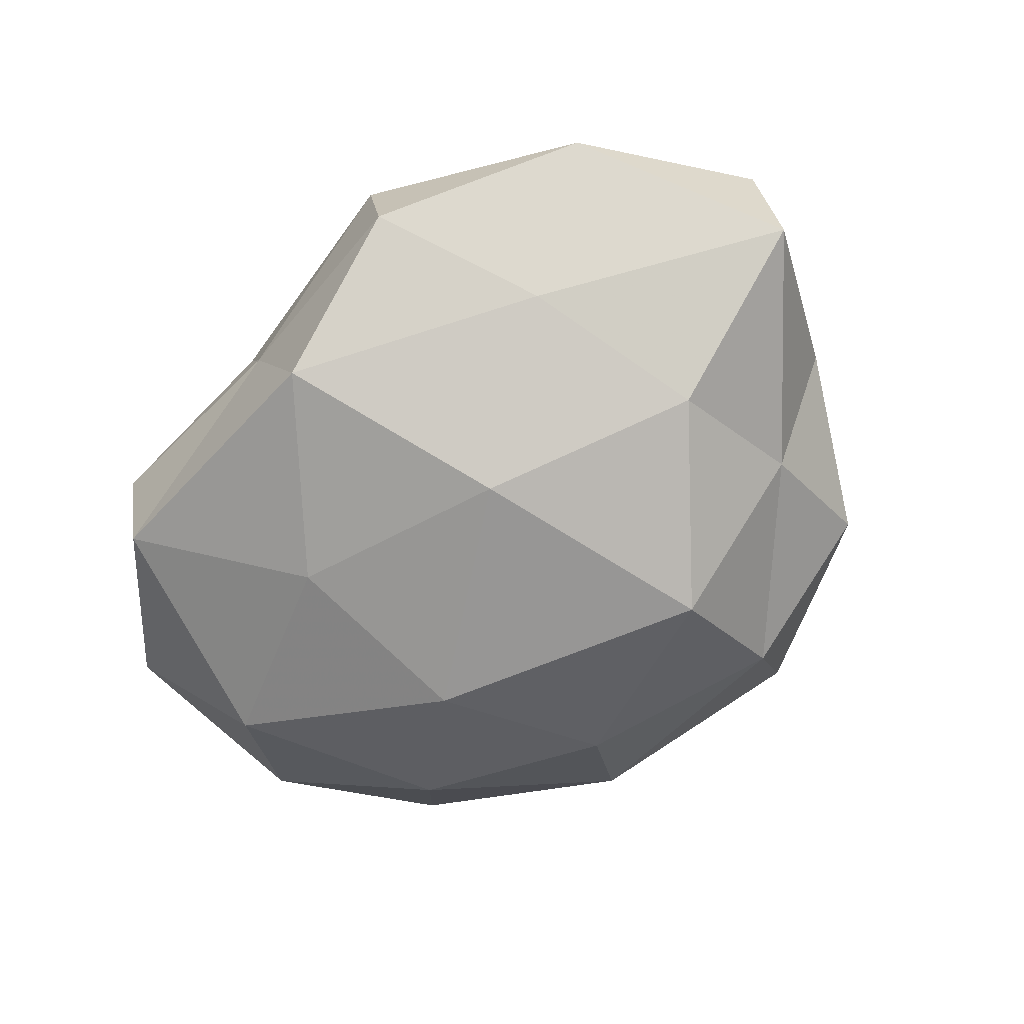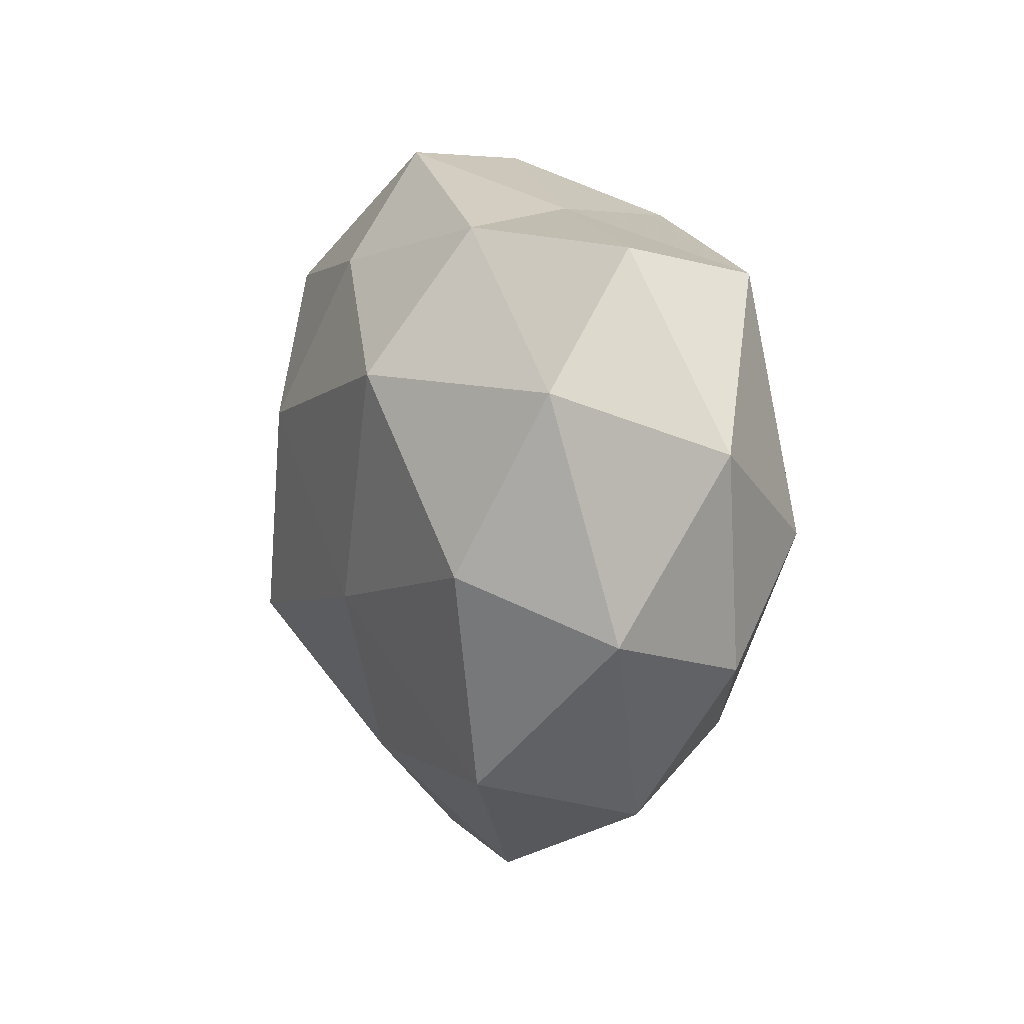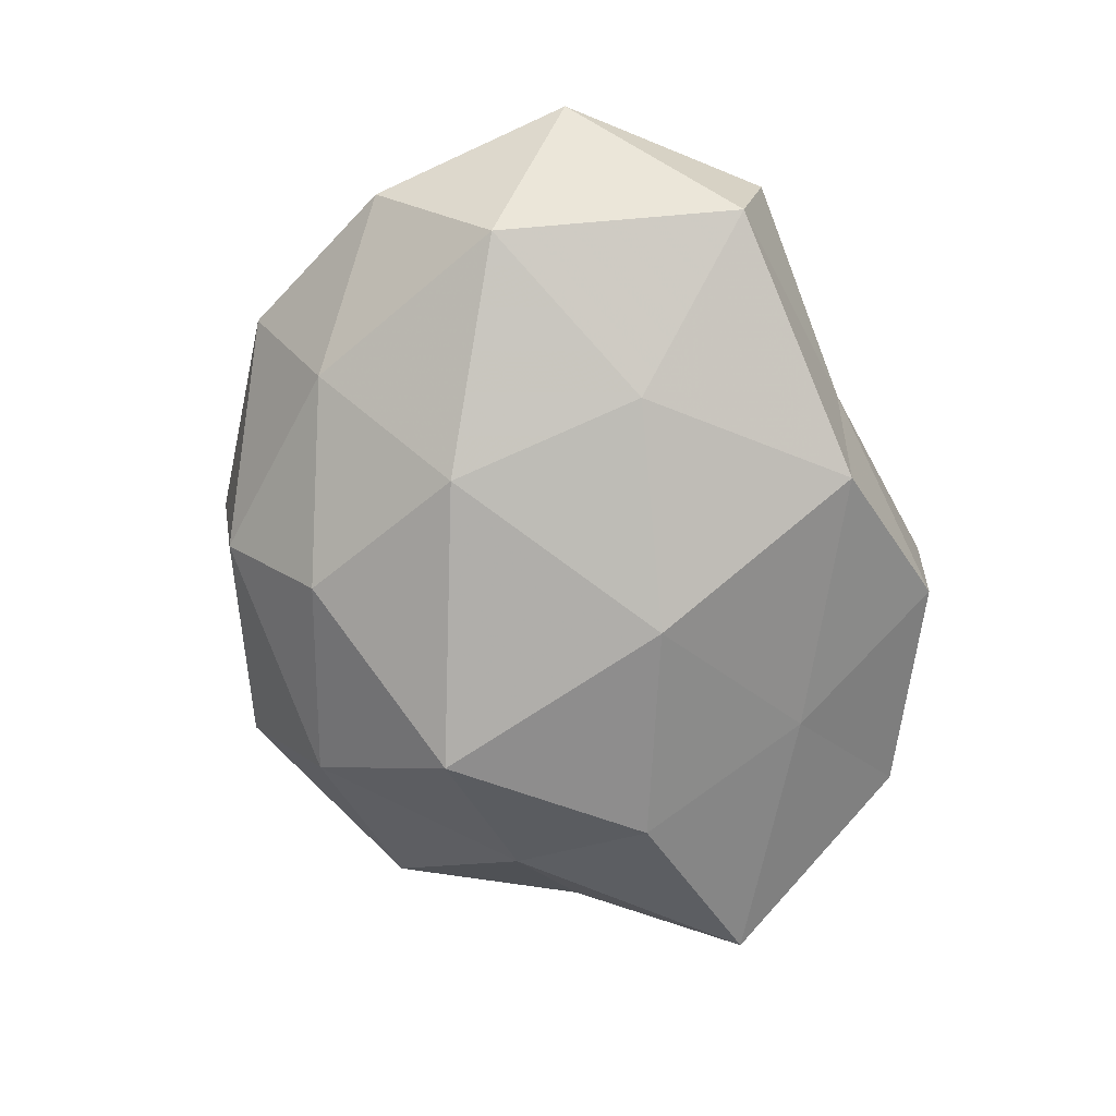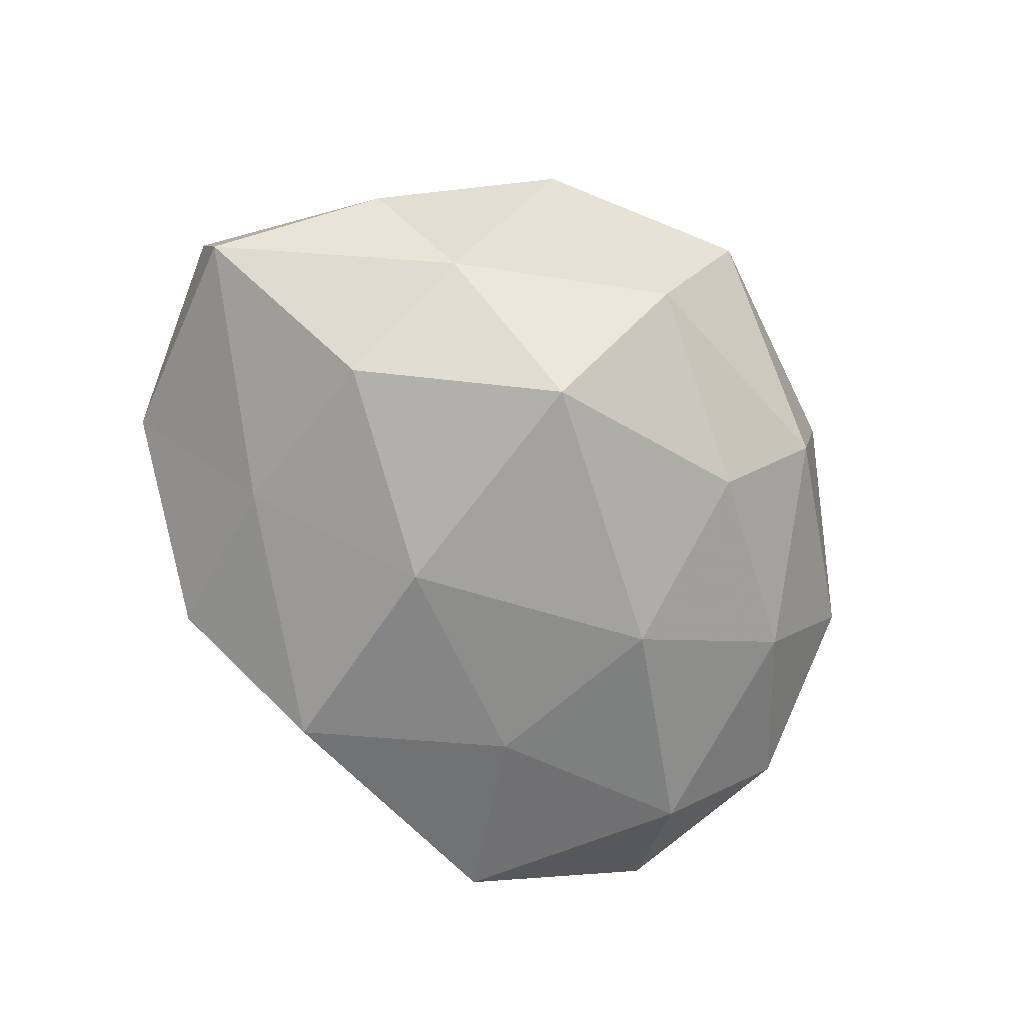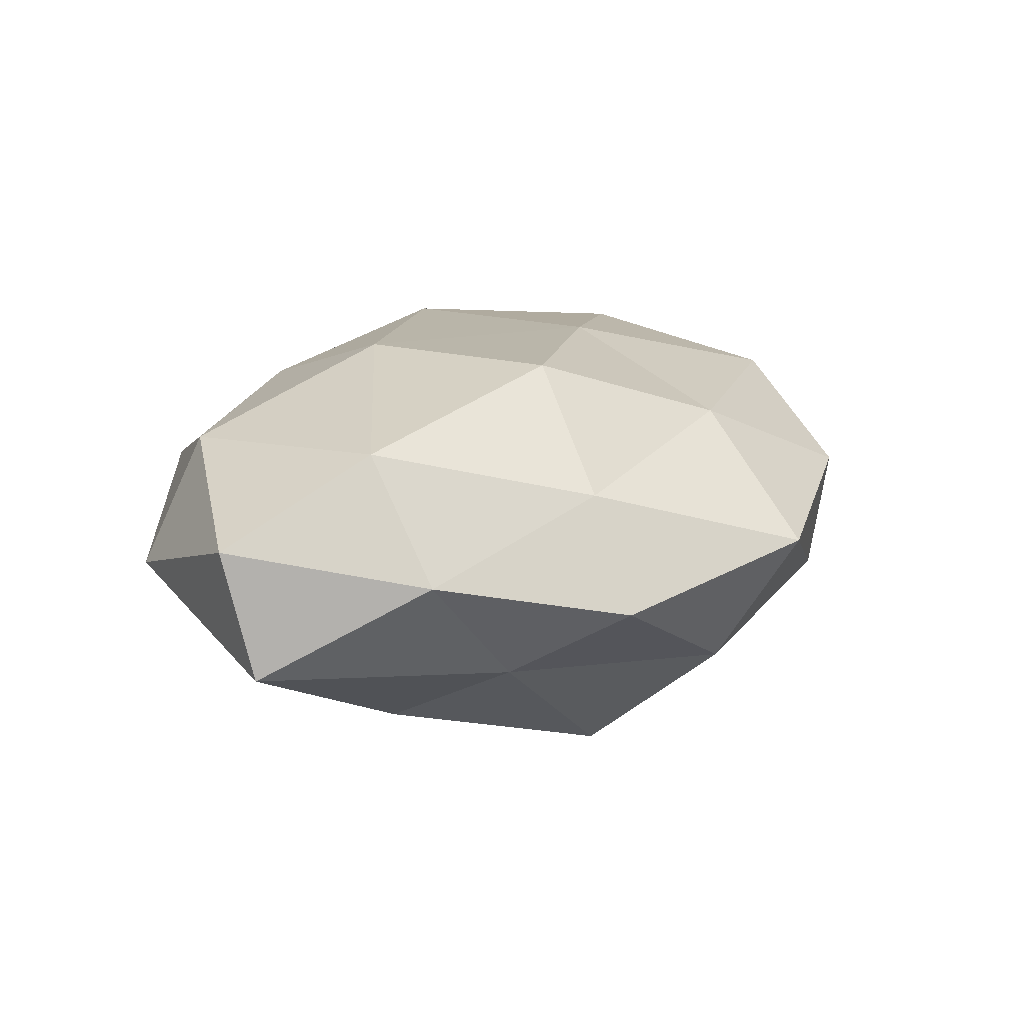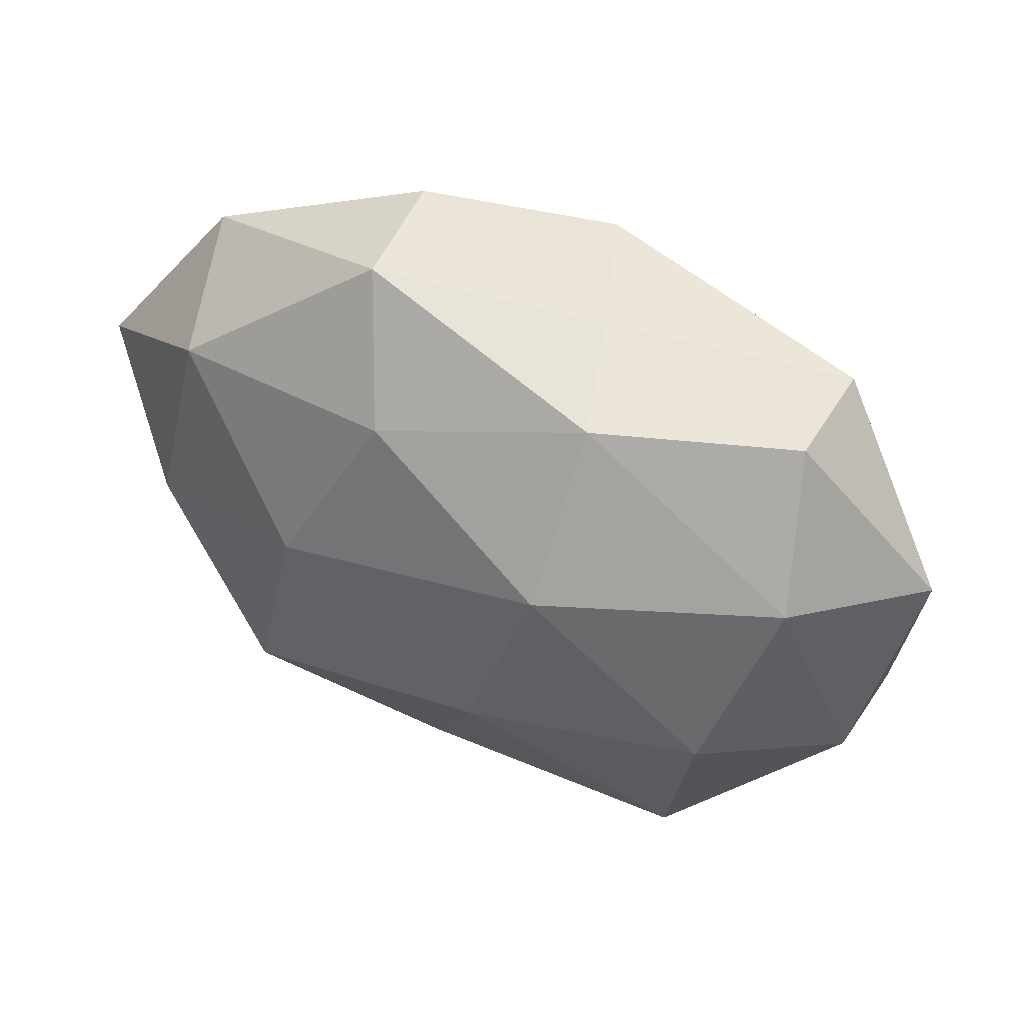
<metadata>
{"format":"obj","ext":"obj","renderer":"f3d","projection":"perspective","resolution":1024,"background":"white","views":[{"elev":-70.1,"azim":-138.9,"up":"+Z"},{"elev":12.3,"azim":66.4,"up":"+Y"},{"elev":-75.2,"azim":106.4,"up":"+Z"},{"elev":-74.4,"azim":-54.1,"up":"+Z"},{"elev":13.8,"azim":-65.1,"up":"+Z"},{"elev":52.8,"azim":27.9,"up":"+Y"}]}
</metadata>
<code>
v -0.03513 -0.01779 -0.01202
v 0.003134 0.0351 -0.01942
v -0.03547 -0.03397 -0.002605
v 0.008098 -0.03047 -0.01877
v -0.05496 0.006316 -0.01061
v 0.01725 -0.009951 -0.0247
v -0.01656 0.04142 -0.008114
v 0.04974 -0.01035 -0.005411
v 0.03662 0.03493 0.00173
v 0.03647 0.03139 -0.01345
v -0.03263 -0.0002986 -0.02084
v -0.003414 -0.03202 0.01638
v -0.03689 0.02496 0.0142
v 0.01348 -0.04085 -0.007022
v 0.04083 0.02019 0.01314
v -0.00879 0.02983 0.01786
v -0.01845 0.009476 0.02447
v 0.03847 -0.02988 0.0008971
v -0.01582 -0.02073 -0.02624
v -0.04674 -0.01327 0.001034
v 0.01987 0.0139 -0.0217
v 0.009701 0.03698 -0.00311
v 0.03169 -0.02259 -0.01336
v -0.007056 0.008571 -0.02587
v -0.0319 -0.02765 0.01062
v 0.04279 0.002499 -0.01677
v 0.0306 -0.02646 0.01737
v 0.006302 -0.009213 0.02452
v -0.05541 0.01058 0.004919
v 0.05313 0.01445 -0.002249
v -0.02412 -0.01722 0.02449
v -0.04302 -0.003242 0.01563
v 0.01457 0.01919 0.02428
v 0.04924 -0.006466 0.008687
v 0.03531 -0.0004819 0.02196
v -0.02623 0.02145 -0.01545
v -0.04147 0.03089 -0.001965
v 0.01606 -0.0426 0.007205
v -0.0158 -0.03782 -0.01257
v -0.015 0.04263 0.006448
v -0.01296 -0.04745 0.002806
v 0.01456 0.03564 0.01114
f 1 5 11
f 13 17 16
f 4 19 6
f 1 11 19
f 3 20 1
f 20 5 1
f 10 21 2
f 22 2 7
f 10 2 22
f 9 10 22
f 6 23 4
f 14 4 23
f 18 23 8
f 14 23 18
f 19 24 6
f 19 11 24
f 2 21 24
f 6 24 21
f 3 25 20
f 21 26 6
f 10 26 21
f 26 23 6
f 26 8 23
f 12 27 28
f 20 29 5
f 9 30 10
f 9 15 30
f 30 8 26
f 30 26 10
f 25 12 31
f 31 12 28
f 28 17 31
f 32 17 13
f 25 32 20
f 29 32 13
f 20 32 29
f 32 31 17
f 25 31 32
f 33 16 17
f 33 17 28
f 8 34 18
f 34 27 18
f 30 34 8
f 15 34 30
f 28 27 35
f 15 33 35
f 35 33 28
f 15 35 34
f 34 35 27
f 7 2 36
f 11 5 36
f 2 24 36
f 36 24 11
f 5 29 37
f 13 37 29
f 5 37 36
f 36 37 7
f 38 14 18
f 12 38 27
f 18 27 38
f 3 1 39
f 39 4 14
f 1 19 39
f 39 19 4
f 16 40 13
f 22 7 40
f 40 7 37
f 40 37 13
f 3 41 25
f 41 12 25
f 41 38 12
f 41 14 38
f 3 39 41
f 39 14 41
f 9 42 15
f 9 22 42
f 42 33 15
f 42 16 33
f 42 40 16
f 22 40 42

</code>
